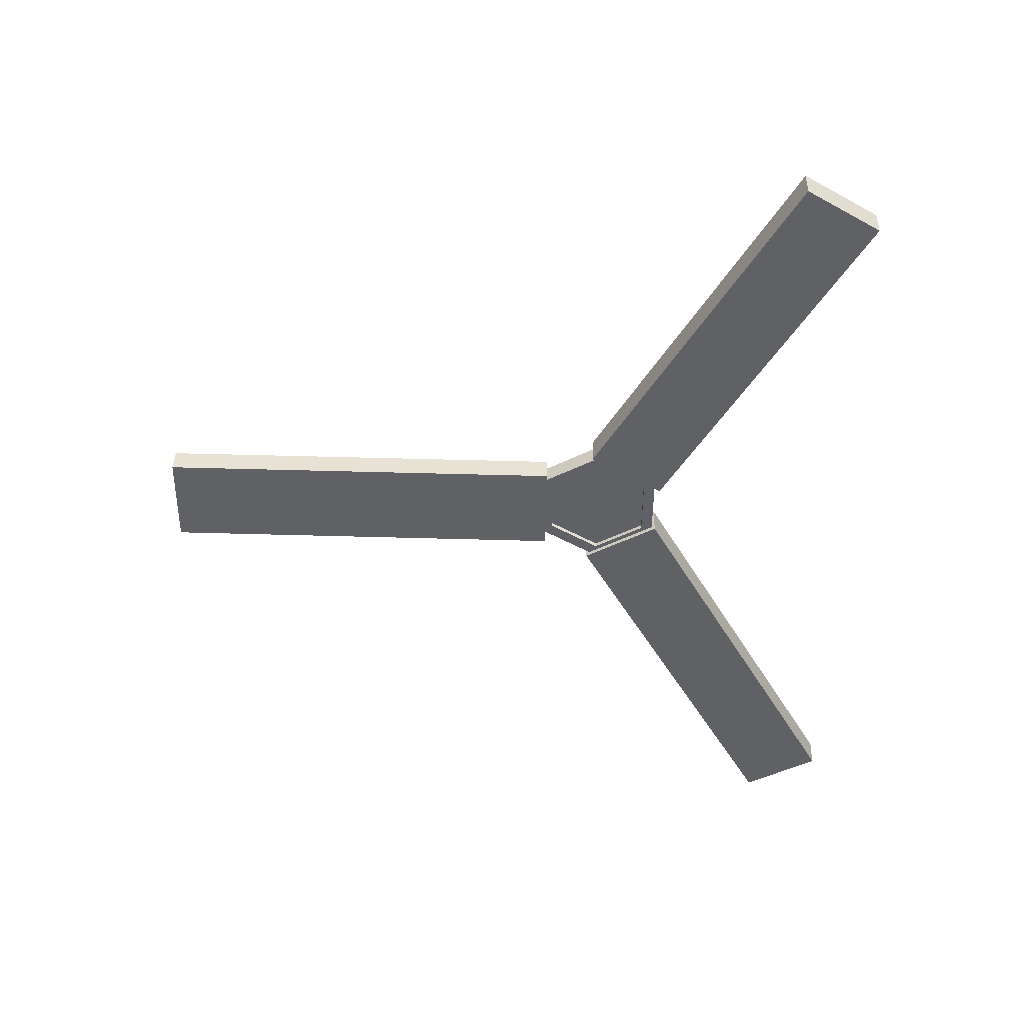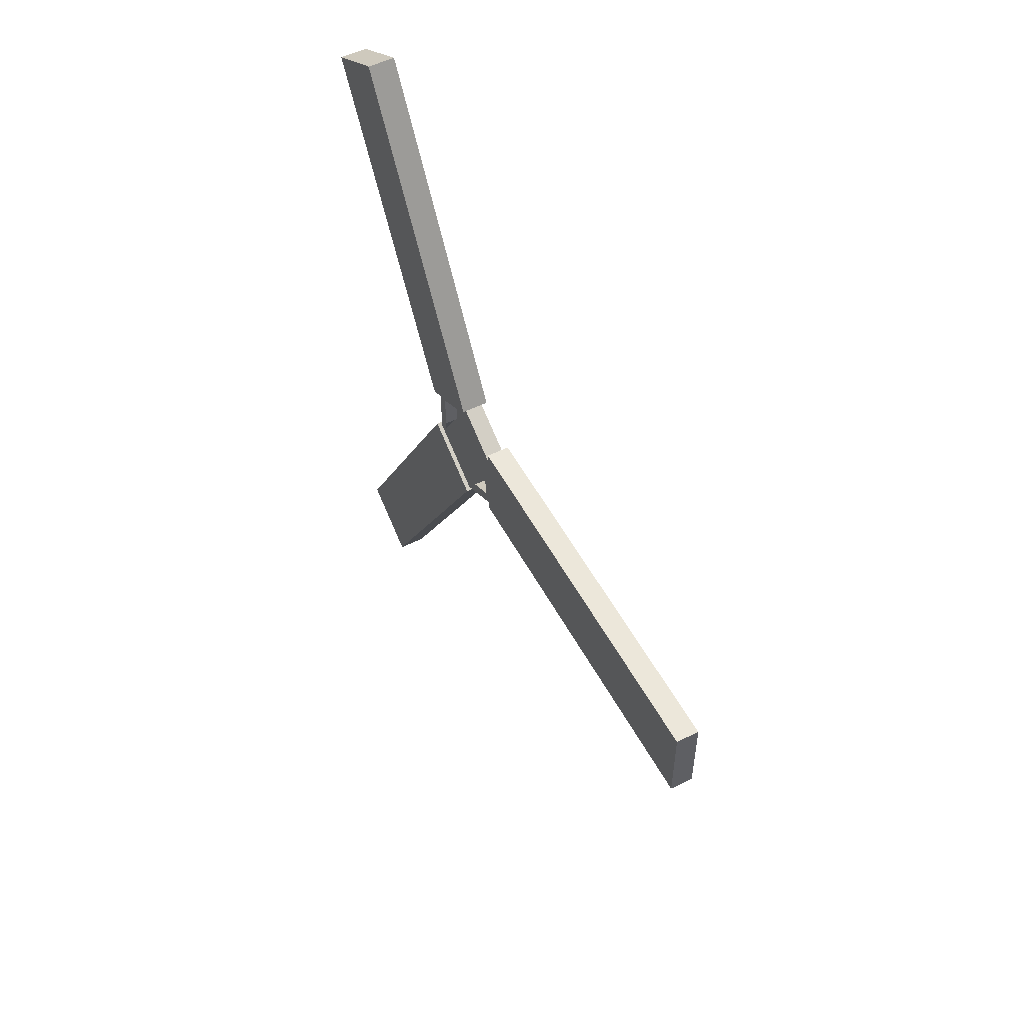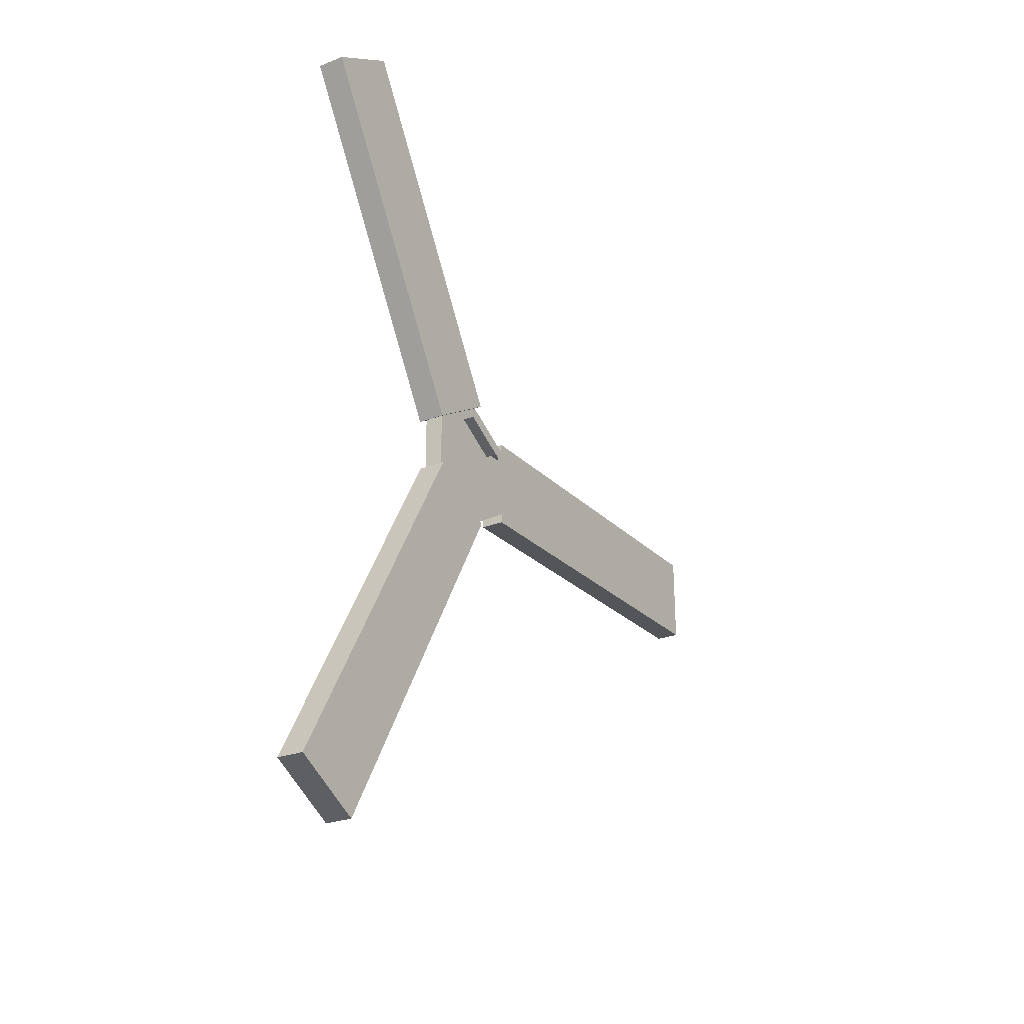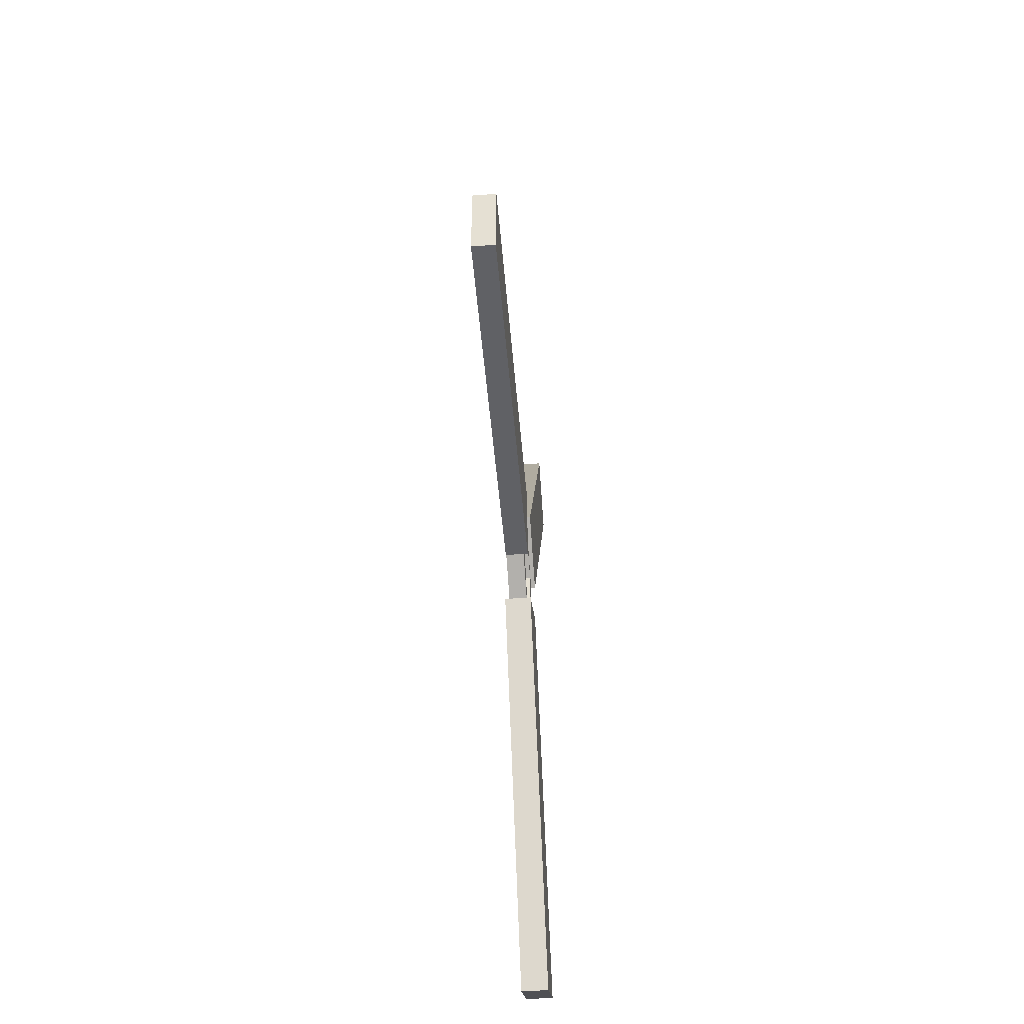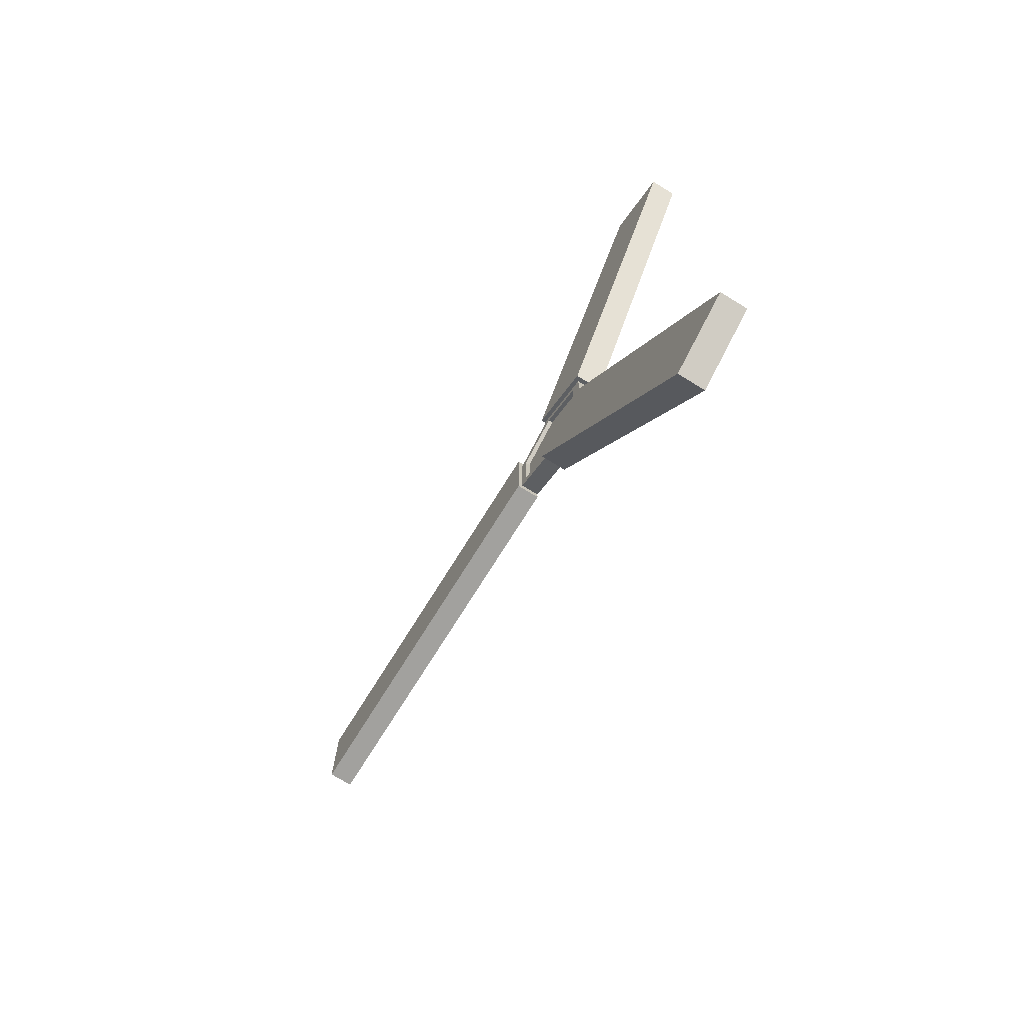
<metadata>
{"format":"obj","ext":"obj","renderer":"f3d","projection":"perspective","resolution":1024,"background":"white","views":[{"elev":40.6,"azim":-88.5,"up":"+Z"},{"elev":53.5,"azim":152.4,"up":"+Z"},{"elev":-25.0,"azim":32.1,"up":"+Z"},{"elev":-48.8,"azim":-175.3,"up":"+Z"},{"elev":-72.6,"azim":-31.7,"up":"+Z"}]}
</metadata>
<code>
o elice_mica_Elicopter_Complet.002
v -1.041 -0.2832 -0.1705
v -1.041 -0.2863 0.1709
v -1.041 0.01397 -0.3385
v -1.041 0.00777 0.3443
v -1.041 0.3081 -0.1651
v -1.041 0.305 0.1763
v -0.9249 -1.573 2.185
v -0.9249 -1.131 2.445
v -1.096 -1.573 2.185
v -1.096 -1.131 2.445
v -1.068 0.305 0.1763
v -1.068 0.00777 0.3443
v -1.068 0.3081 -0.1651
v -1.068 0.01397 -0.3385
v -1.068 -0.2832 -0.1705
v -1.068 -0.2863 0.1709
v -0.9249 -1.19 -2.642
v -0.9249 -1.636 -2.39
v -1.095 -1.19 -2.642
v -1.095 -1.636 -2.39
v -1.096 -0.3865 0.1727
v -1.096 0.05465 0.4328
v -0.9249 -0.3865 0.1727
v -0.9249 0.05465 0.4328
v -1.098 0.3556 -0.2753
v -1.098 0.3505 0.2873
v -1.098 2.791 -0.2532
v -1.098 2.786 0.3094
v -1.068 -0.352 -0.1625
v -1.068 0.05629 -0.3933
v -1.068 0.3551 -0.2172
v -1.068 0.351 0.2292
v -1.068 0.02335 0.4144
v -1.068 -0.3552 0.1912
v -1.095 0.07506 -0.4039
v -1.095 -0.3708 -0.1519
v -0.9249 0.07506 -0.4039
v -0.9249 -0.3708 -0.1519
v -0.9523 -0.352 -0.1625
v -0.9523 -0.3552 0.1912
v -0.9523 0.02335 0.4144
v -0.9523 0.351 0.2292
v -0.9523 2.786 0.3094
v -0.9523 0.3505 0.2873
v -0.9523 2.791 -0.2532
v -0.9523 0.3556 -0.2753
v -0.9523 0.3551 -0.2172
v -0.9523 0.05629 -0.3933
v -0.9523 0.3081 -0.1651
v -0.9523 0.01397 -0.3385
v -0.9523 -0.2832 -0.1705
v -0.9523 -0.2863 0.1709
v -0.9523 0.00777 0.3443
v -0.9523 0.305 0.1763
f 1 2 3
f 3 2 4
f 3 4 5
f 5 4 6
f 7 8 9
f 9 8 10
f 6 4 11
f 11 4 12
f 5 6 13
f 13 6 11
f 3 5 14
f 14 5 13
f 1 3 15
f 15 3 14
f 2 1 16
f 16 1 15
f 4 2 12
f 12 2 16
f 17 18 19
f 19 18 20
f 9 10 21
f 21 10 22
f 7 9 23
f 23 9 21
f 8 7 24
f 24 7 23
f 10 8 22
f 22 8 24
f 25 26 27
f 27 26 28
f 16 15 29
f 29 15 14
f 29 14 30
f 30 14 13
f 30 13 31
f 31 13 11
f 31 11 32
f 32 11 12
f 32 12 33
f 33 12 34
f 29 34 16
f 16 34 12
f 19 20 35
f 35 20 36
f 17 19 37
f 37 19 35
f 18 17 38
f 38 17 37
f 20 18 36
f 36 18 38
f 39 40 29
f 29 40 34
f 34 40 23
f 23 40 41
f 23 41 24
f 24 41 33
f 24 33 22
f 22 33 34
f 22 34 21
f 21 34 23
f 41 42 33
f 33 42 32
f 43 28 44
f 44 28 26
f 27 28 45
f 45 28 43
f 27 45 25
f 25 45 46
f 47 31 46
f 46 31 25
f 31 32 25
f 25 32 26
f 42 44 32
f 32 44 26
f 30 31 48
f 48 31 47
f 38 39 36
f 36 39 29
f 36 29 30
f 38 37 39
f 39 37 48
f 37 35 48
f 48 35 30
f 35 36 30
f 43 42 47
f 47 42 49
f 47 49 48
f 48 49 50
f 48 50 39
f 39 50 51
f 39 51 52
f 46 45 47
f 47 45 43
f 43 44 42
f 41 53 42
f 42 53 54
f 42 54 49
f 41 40 53
f 53 40 52
f 40 39 52

</code>
